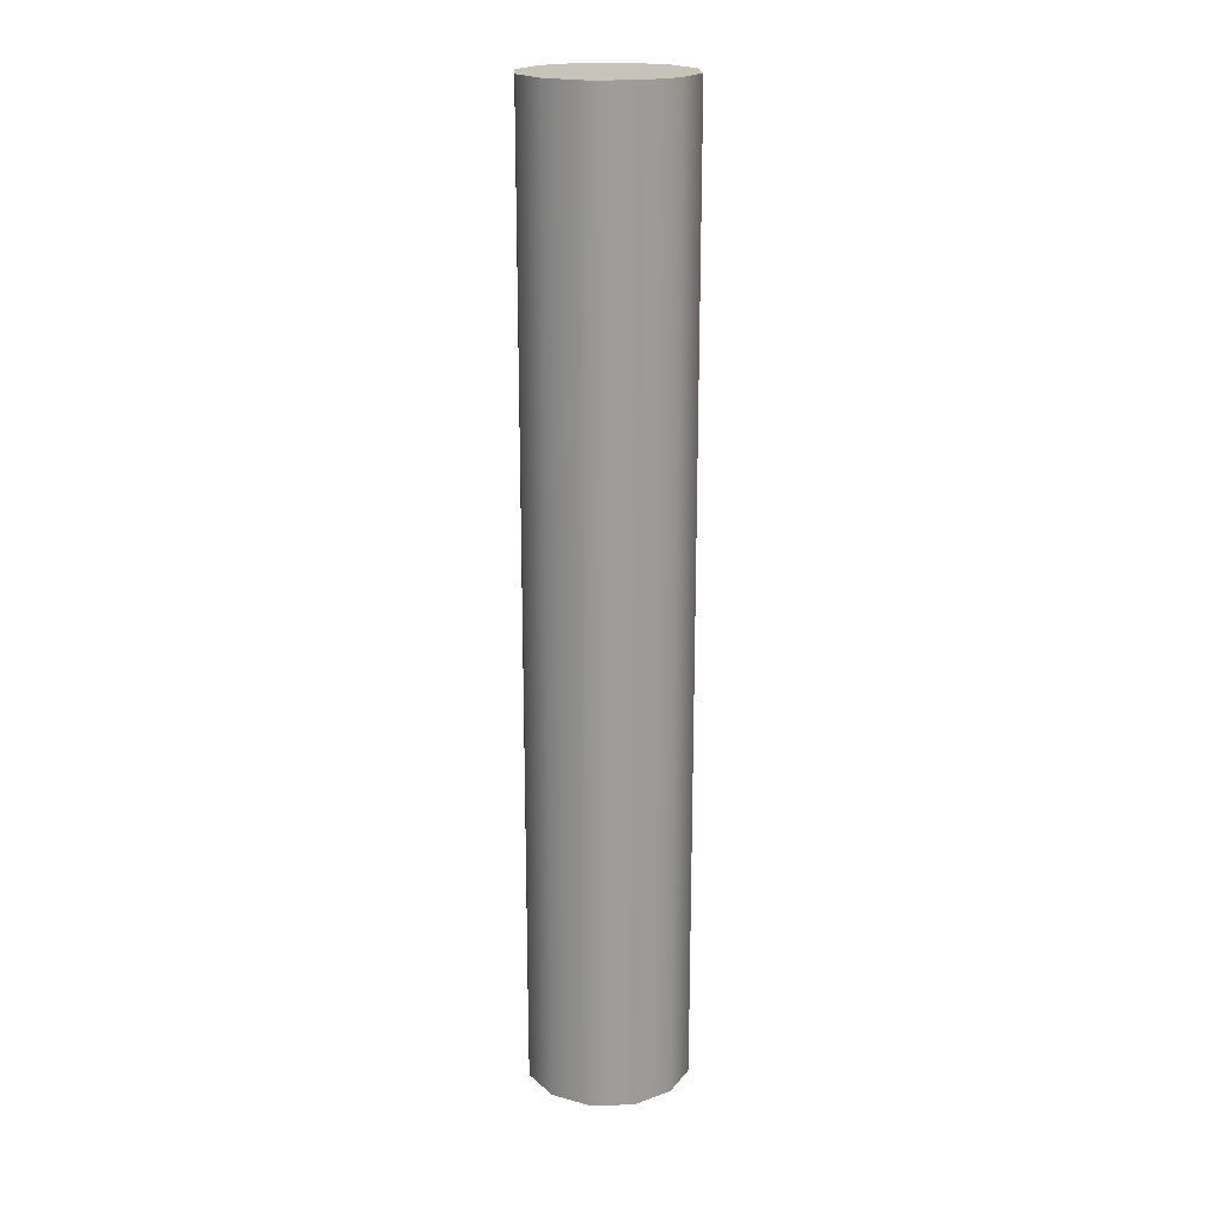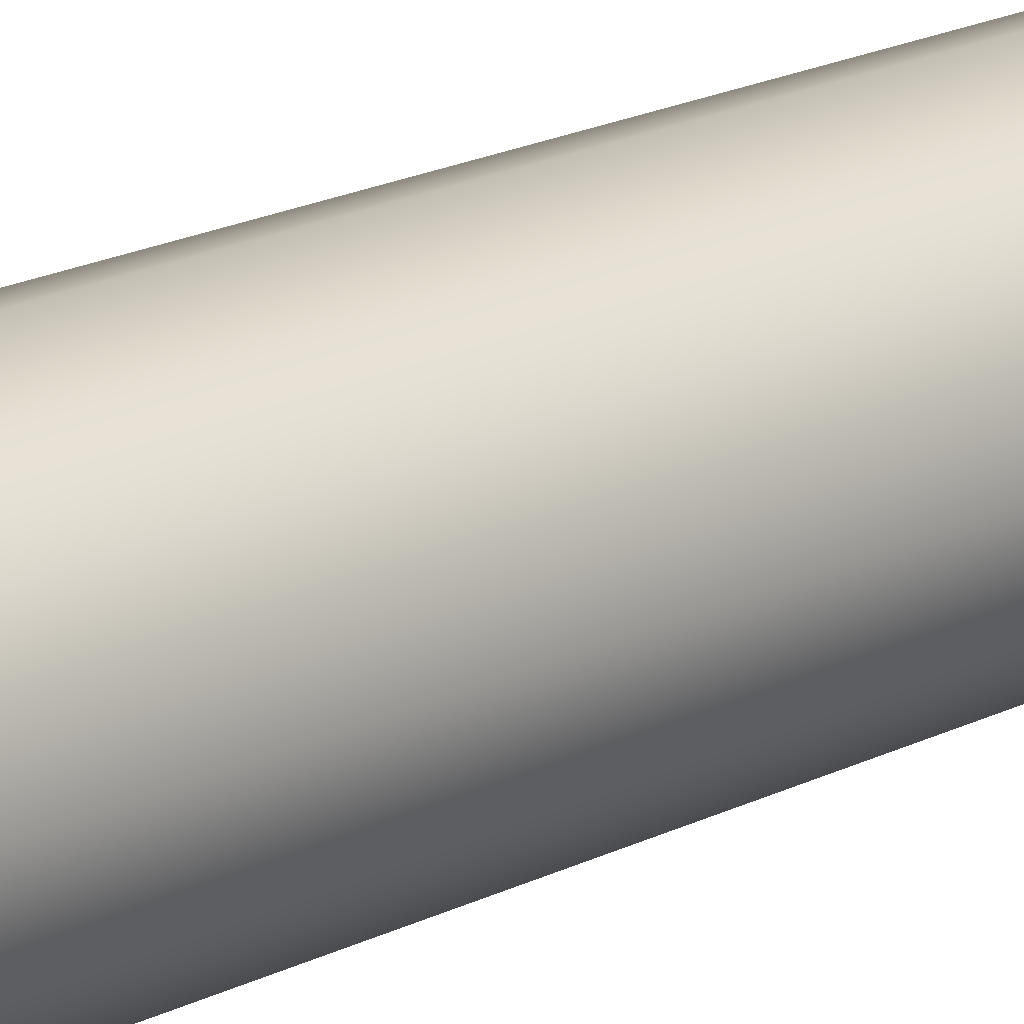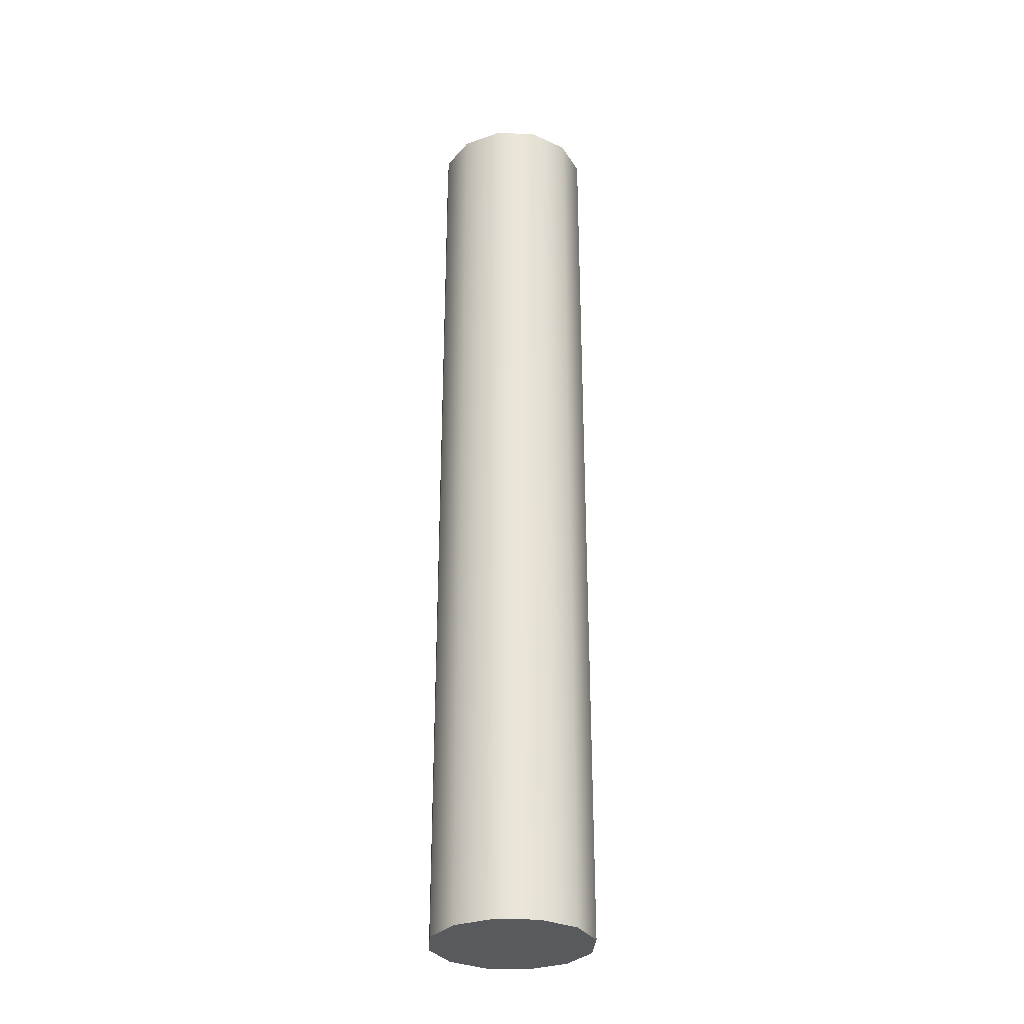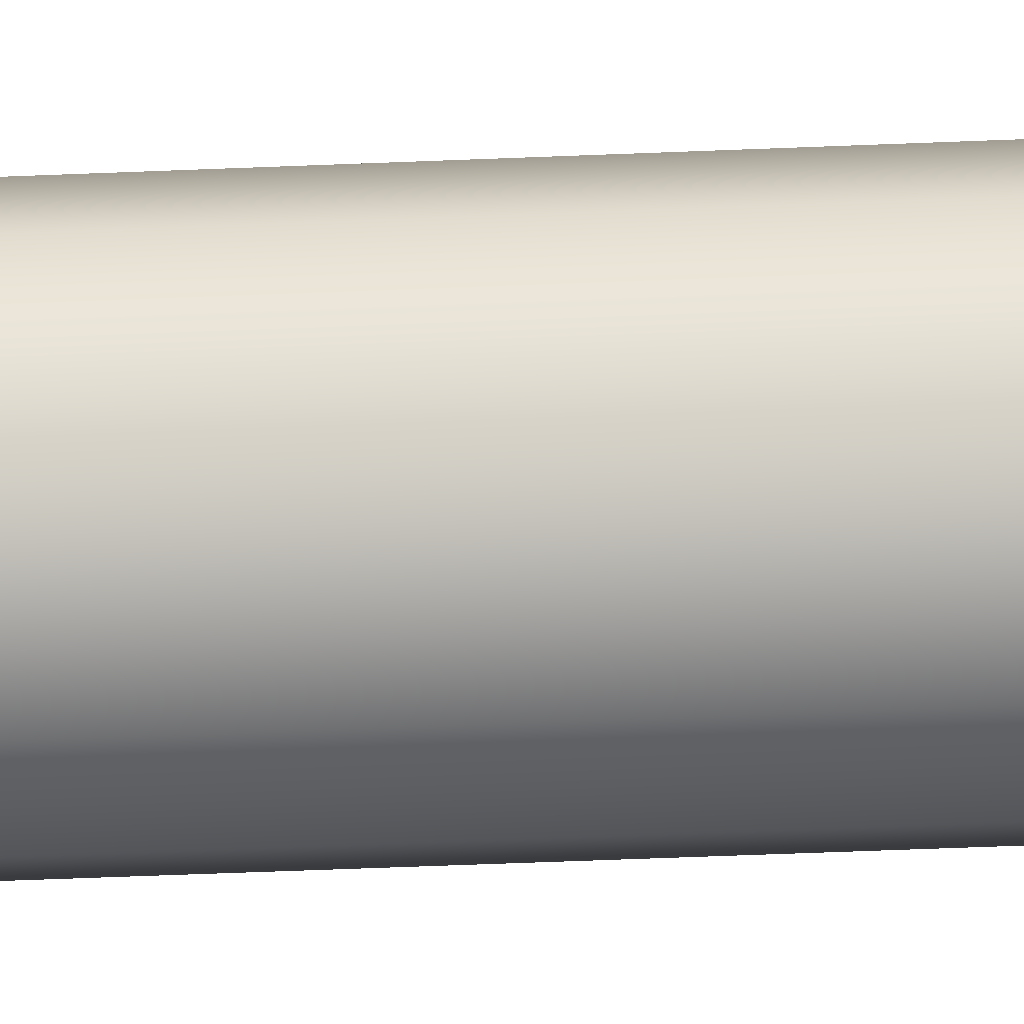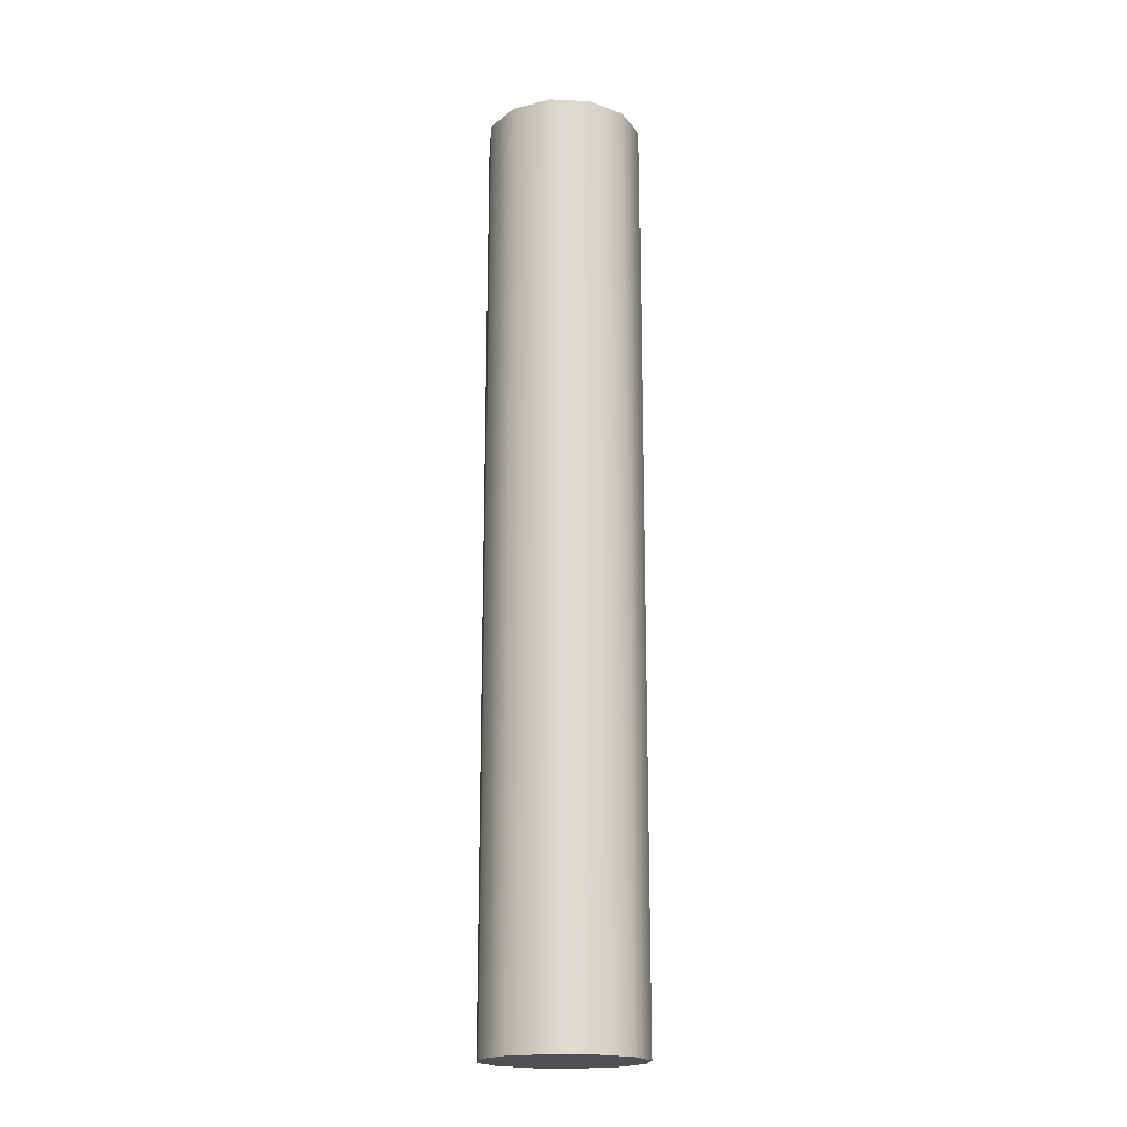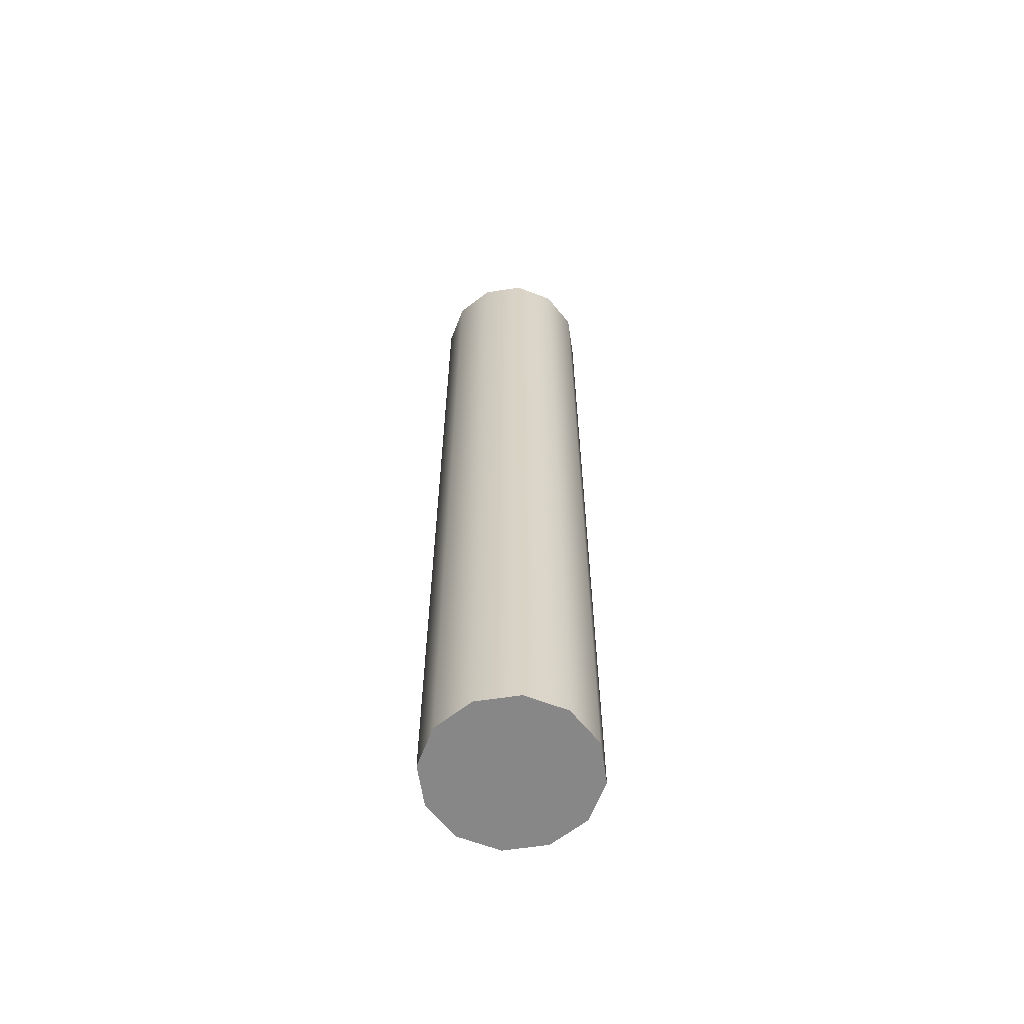
<metadata>
{"format":"obj","ext":"obj","renderer":"f3d","projection":"perspective","resolution":1024,"background":"white","views":[{"elev":19.7,"azim":-18.2,"up":"+Y"},{"elev":17.4,"azim":-136.4,"up":"+Z"},{"elev":-30.9,"azim":71.5,"up":"+Y"},{"elev":-54.8,"azim":92.5,"up":"+Z"},{"elev":-19.0,"azim":40.0,"up":"+Y"},{"elev":-62.3,"azim":-156.3,"up":"+Y"}]}
</metadata>
<code>
g COL_FallGuy_Penguin_Solos_Support_Beam_8
v -1.25 -7.375 0
v -1.25 7.375 0
v -1.083 -7.375 0.625
v -1.083 7.375 0.625
v -1.083 -7.375 0.625
v -1.083 7.375 0.625
v -0.625 -7.375 1.083
v -0.625 7.375 1.083
v -0.625 -7.375 1.083
v -0.625 7.375 1.083
v -0 -7.375 1.25
v -0 7.375 1.25
v -0 -7.375 1.25
v -0 7.375 1.25
v 0.625 -7.375 1.083
v 0.625 7.375 1.083
v 0.625 -7.375 1.083
v 0.625 7.375 1.083
v 1.083 -7.375 0.625
v 1.083 7.375 0.625
v 1.083 -7.375 0.625
v 1.083 7.375 0.625
v 1.25 -7.375 -1.093e-07
v 1.25 7.375 -1.093e-07
v 1.25 -7.375 -1.093e-07
v 1.25 7.375 -1.093e-07
v 1.083 -7.375 -0.625
v 1.083 7.375 -0.625
v 1.083 -7.375 -0.625
v 1.083 7.375 -0.625
v 0.625 -7.375 -1.083
v 0.625 7.375 -1.083
v 0.625 -7.375 -1.083
v 0.625 7.375 -1.083
v -0 -7.375 -1.25
v -0 7.375 -1.25
v -0 -7.375 -1.25
v -0 7.375 -1.25
v -0.625 -7.375 -1.083
v -0.625 7.375 -1.083
v -0.625 -7.375 -1.083
v -0.625 7.375 -1.083
v -1.083 -7.375 -0.625
v -1.083 7.375 -0.625
v -1.083 -7.375 -0.625
v -1.083 7.375 -0.625
v -1.25 -7.375 0
v -1.25 7.375 0
v -1.083 -7.375 0.625
v -0 -7.375 0
v -1.25 -7.375 0
v -0.625 -7.375 1.083
v -0 -7.375 1.25
v 0.625 -7.375 1.083
v 1.083 -7.375 0.625
v 1.25 -7.375 -1.093e-07
v 1.083 -7.375 -0.625
v 0.625 -7.375 -1.083
v -0 -7.375 -1.25
v -0.625 -7.375 -1.083
v -1.083 -7.375 -0.625
v -1.25 7.375 0
v -0 7.375 0
v -1.083 7.375 0.625
v -0.625 7.375 1.083
v -0 7.375 1.25
v 0.625 7.375 1.083
v 1.083 7.375 0.625
v 1.25 7.375 -1.093e-07
v 1.083 7.375 -0.625
v 0.625 7.375 -1.083
v -0 7.375 -1.25
v -0.625 7.375 -1.083
v -1.083 7.375 -0.625
g COL_FallGuy_Penguin_Solos_Support_Beam_8_0
f 3 2 1
f 3 4 2
f 7 6 5
f 7 8 6
f 11 10 9
f 11 12 10
f 15 14 13
f 15 16 14
f 19 18 17
f 19 20 18
f 23 22 21
f 23 24 22
f 27 26 25
f 27 28 26
f 31 30 29
f 31 32 30
f 35 34 33
f 35 36 34
f 39 38 37
f 39 40 38
f 43 42 41
f 43 44 42
f 47 46 45
f 47 48 46
f 51 50 49
f 49 50 52
f 52 50 53
f 53 50 54
f 54 50 55
f 55 50 56
f 56 50 57
f 57 50 58
f 58 50 59
f 59 50 60
f 60 50 61
f 61 50 51
f 64 63 62
f 65 63 64
f 66 63 65
f 67 63 66
f 68 63 67
f 69 63 68
f 70 63 69
f 71 63 70
f 72 63 71
f 73 63 72
f 74 63 73
f 62 63 74

</code>
